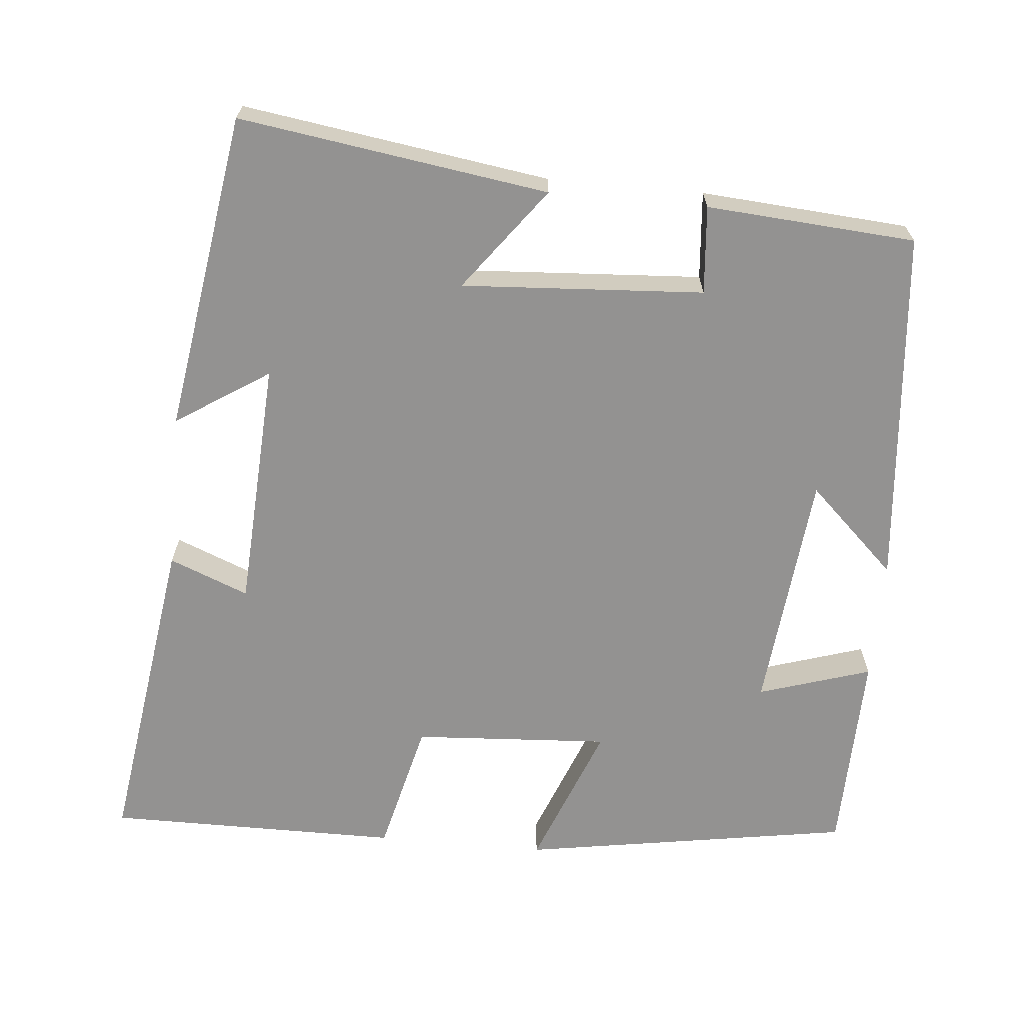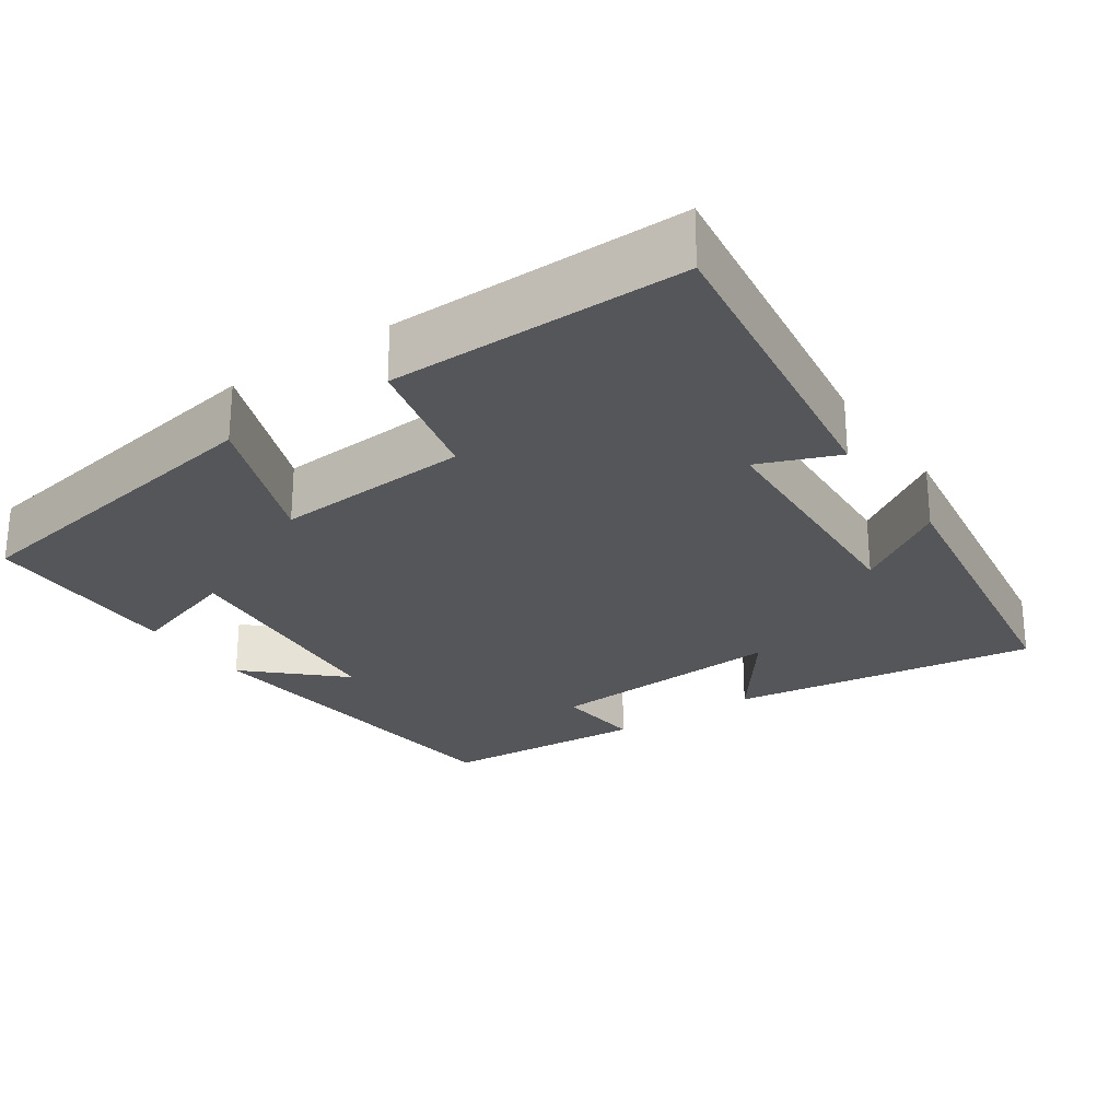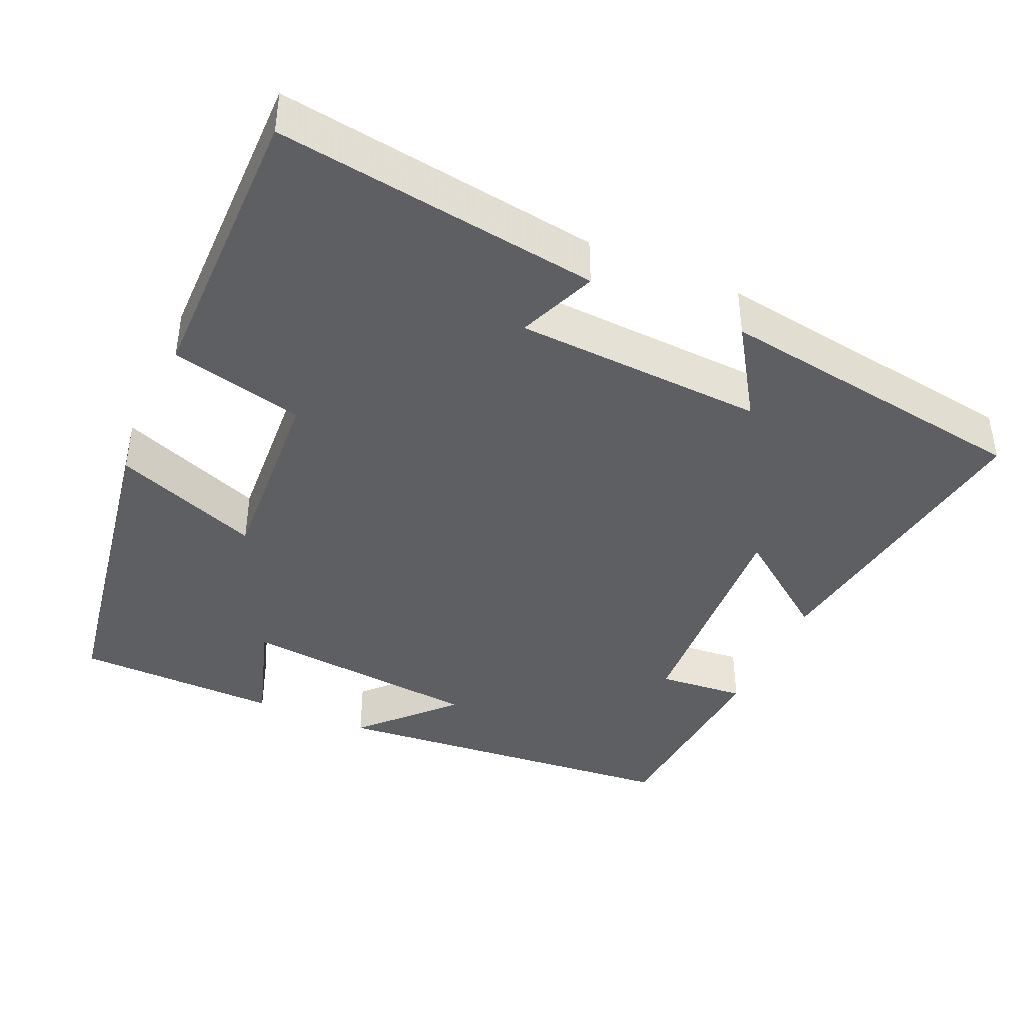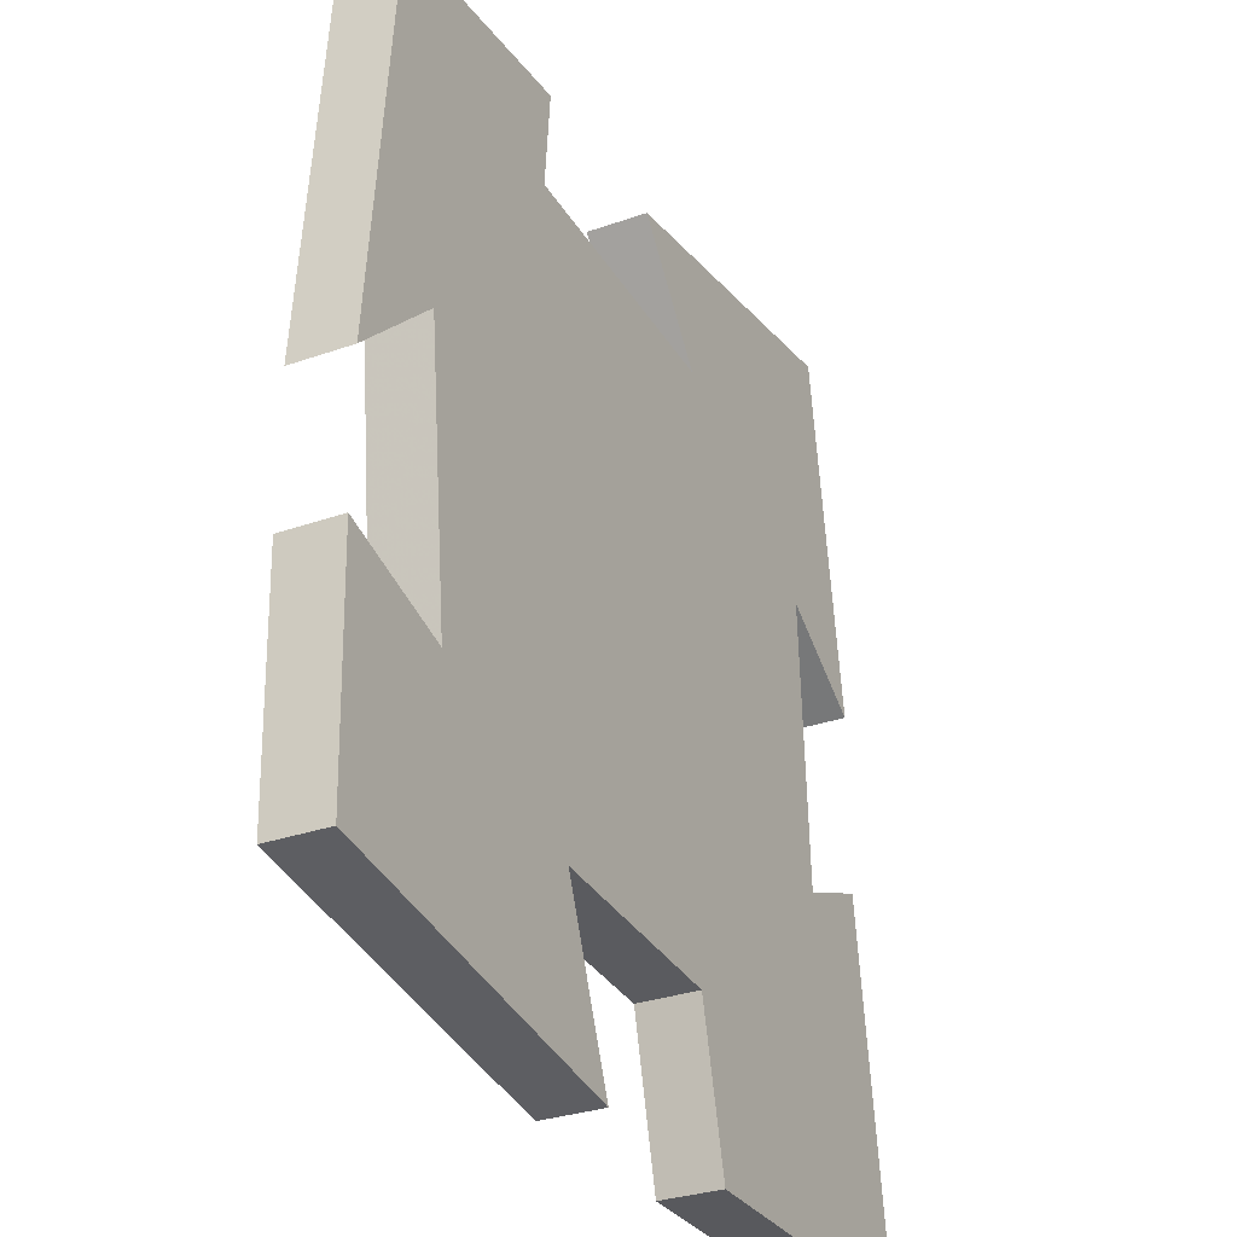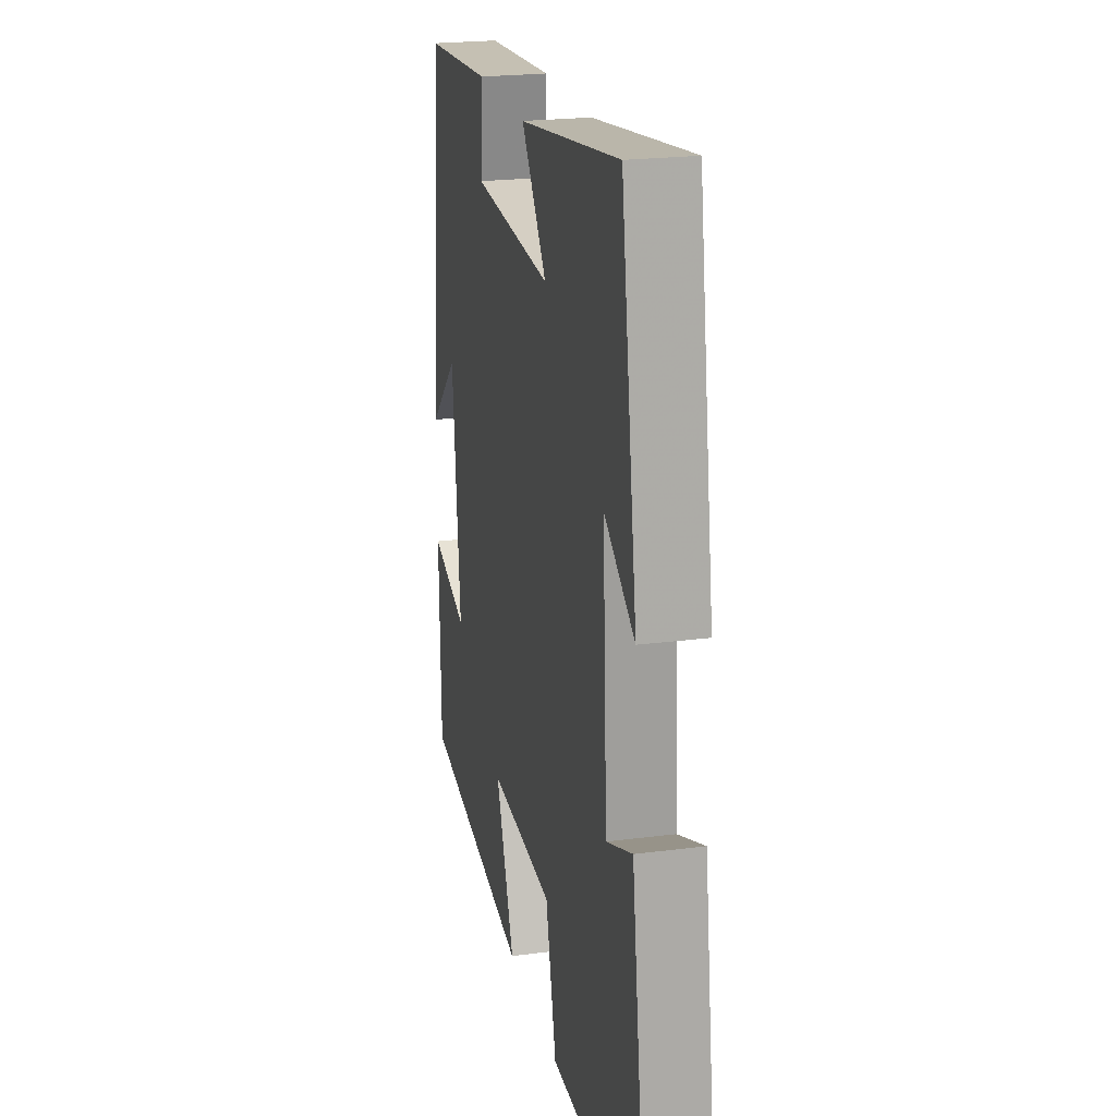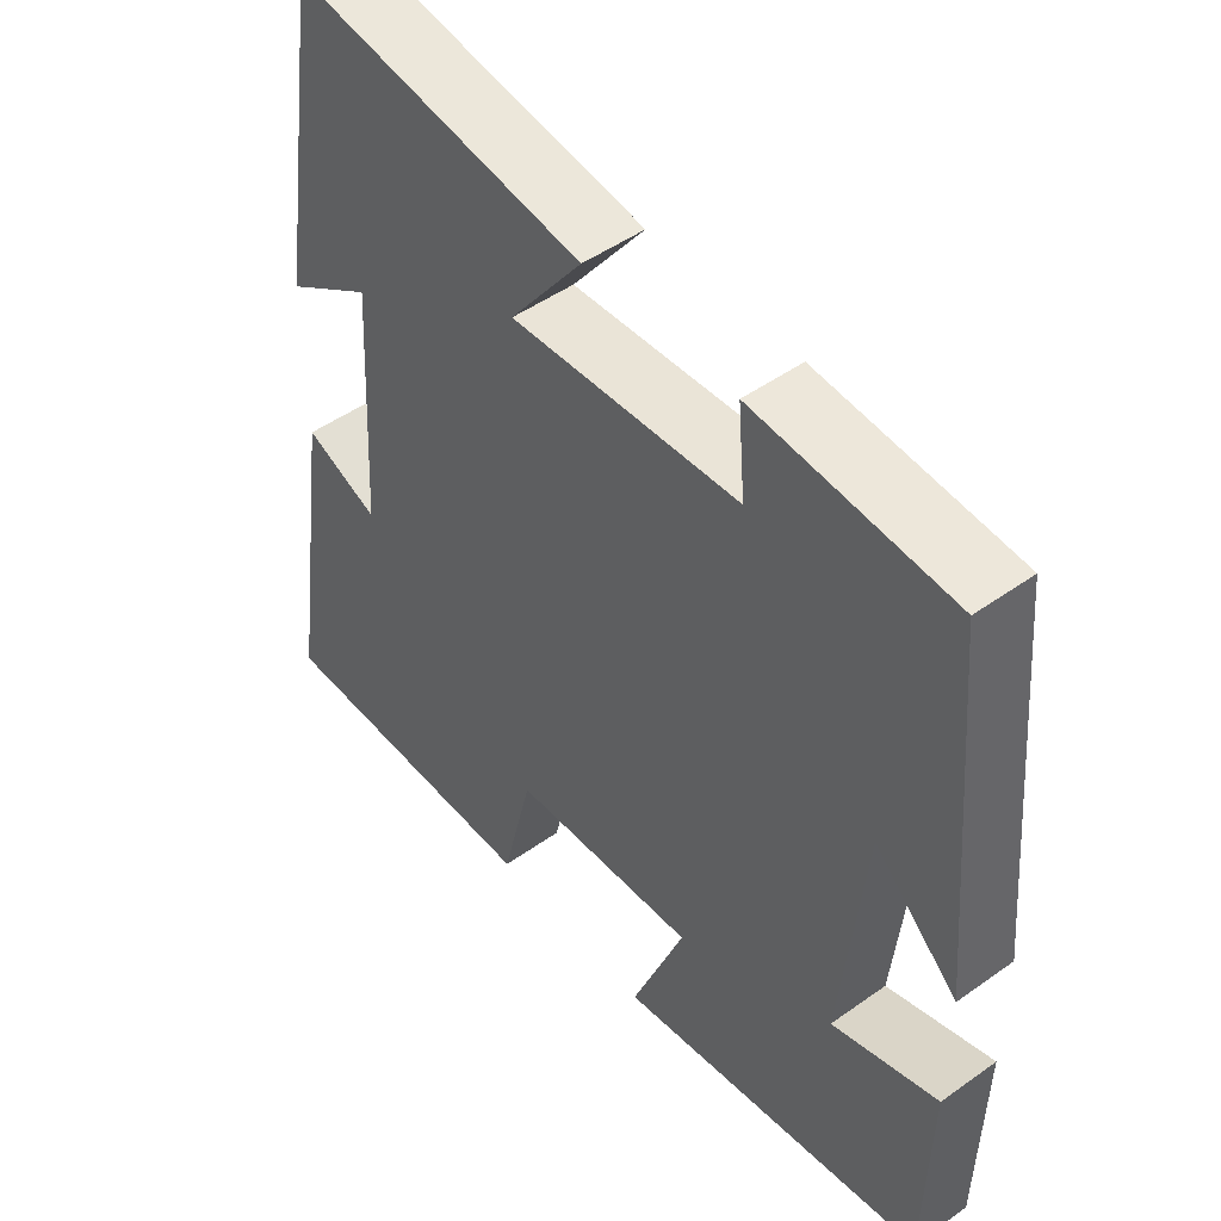
<metadata>
{"format":"obj","ext":"obj","renderer":"f3d","projection":"perspective","resolution":1024,"background":"white","views":[{"elev":-66.4,"azim":-5.3,"up":"+Y"},{"elev":-25.6,"azim":-145.3,"up":"+Y"},{"elev":-41.0,"azim":-113.9,"up":"+Y"},{"elev":-30.1,"azim":117.3,"up":"+Z"},{"elev":22.3,"azim":-102.7,"up":"+Z"},{"elev":48.5,"azim":51.5,"up":"+Z"}]}
</metadata>
<code>
v 0.457 0.07 0.48
v 0.5 0.07 0.005
v 0.383 0.07 0.116
v 0.351 0.07 -0.204
v 0.5 0.07 -0.157
v 0.494 0.07 -0.428
v 0.055 0.07 -0.5
v 0.13 0.07 -0.307
v -0.13 0.07 -0.323
v -0.173 0.07 -0.5
v -0.562 0.07 -0.501
v -0.5 0.07 -0.073
v -0.395 0.07 -0.115
v -0.377 0.07 0.217
v -0.5 0.07 0.137
v -0.435 0.07 0.56
v -0.027 0.07 0.5
v -0.129 0.07 0.364
v 0.191 0.07 0.384
v 0.181 0.07 0.5
v 0.457 0 0.48
v 0.5 0 0.005
v 0.383 0 0.116
v 0.351 0 -0.204
v 0.5 0 -0.157
v 0.494 0 -0.428
v 0.055 0 -0.5
v 0.13 0 -0.307
v -0.13 0 -0.323
v -0.173 0 -0.5
v -0.562 0 -0.501
v -0.5 0 -0.073
v -0.395 0 -0.115
v -0.377 0 0.217
v -0.5 0 0.137
v -0.435 0 0.56
v -0.027 0 0.5
v -0.129 0 0.364
v 0.191 0 0.384
v 0.181 0 0.5
f 19 20 1 2
f 16 17 18
f 14 15 16
f 14 16 18
f 13 14 18 19
f 9 10 11 12
f 9 12 13
f 8 9 13 19
f 4 5 6 7
f 3 4 7 8
f 19 2 3
f 3 8 19
f 22 21 40 39
f 38 37 36
f 36 35 34
f 38 36 34
f 39 38 34 33
f 32 31 30 29
f 33 32 29
f 39 33 29 28
f 27 26 25 24
f 28 27 24 23
f 23 22 39
f 39 28 23
f 1 21 22 2
f 2 22 23 3
f 3 23 24 4
f 4 24 25 5
f 5 25 26 6
f 6 26 27 7
f 7 27 28 8
f 8 28 29 9
f 9 29 30 10
f 10 30 31 11
f 11 31 32 12
f 12 32 33 13
f 13 33 34 14
f 14 34 35 15
f 15 35 36 16
f 16 36 37 17
f 17 37 38 18
f 18 38 39 19
f 19 39 40 20
f 20 40 21 1

</code>
